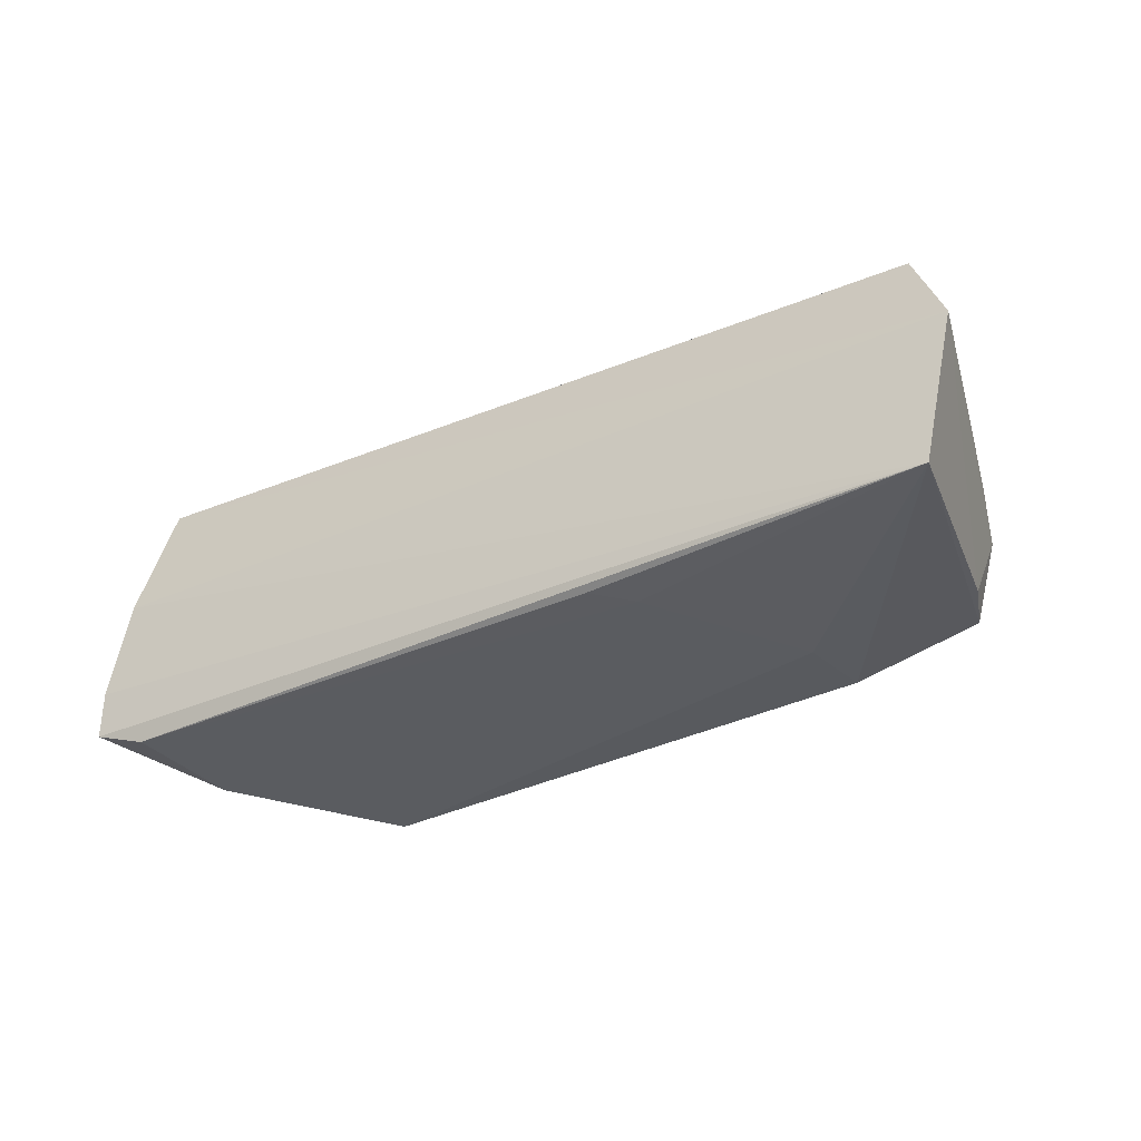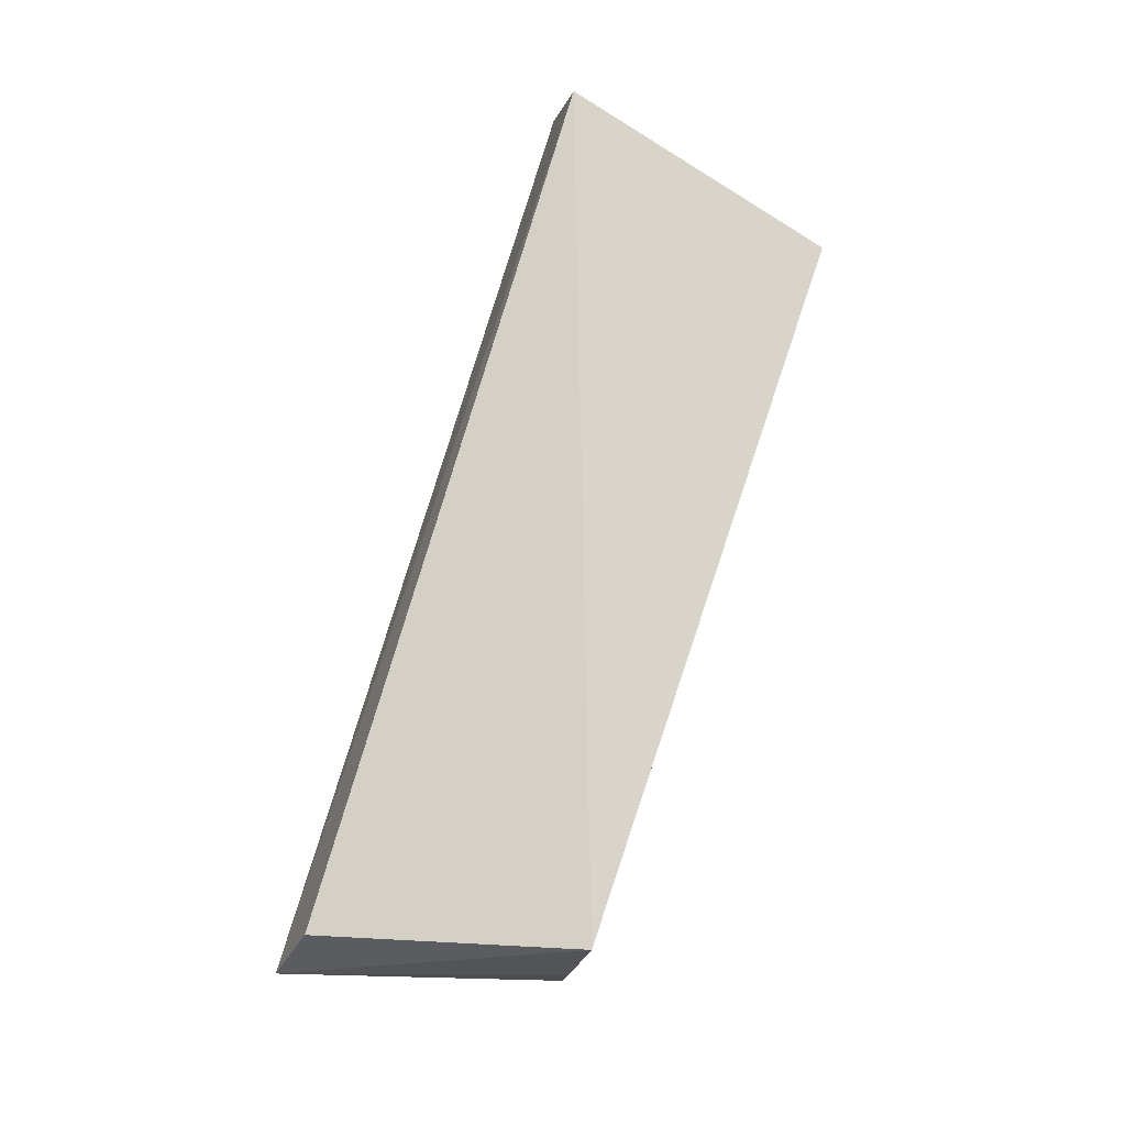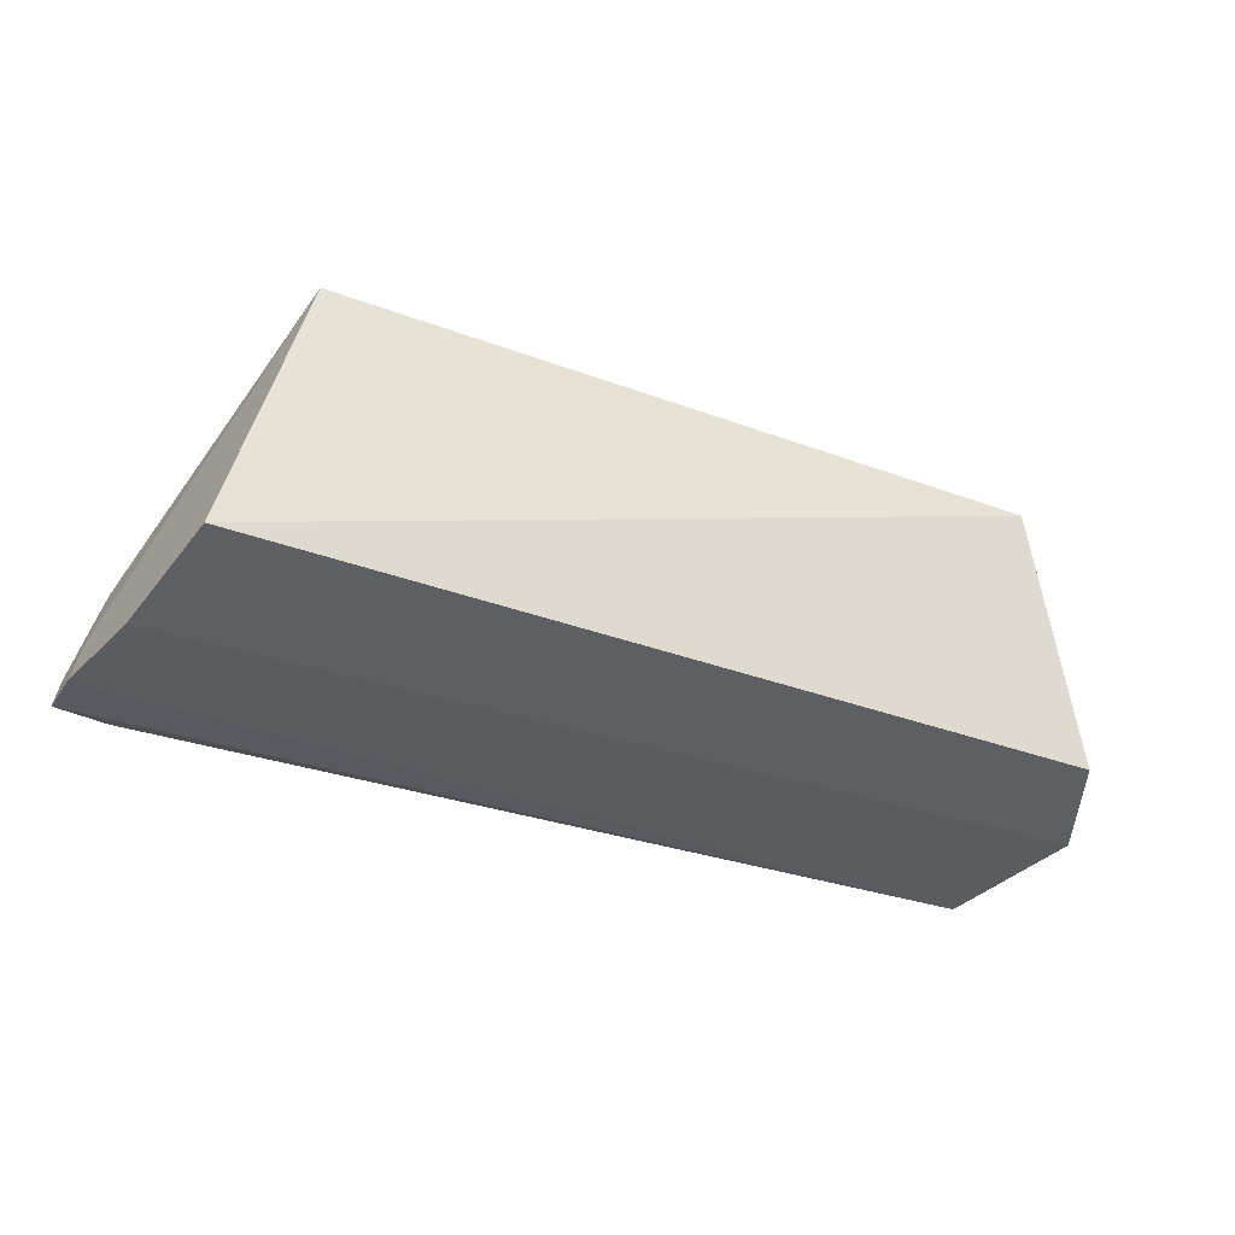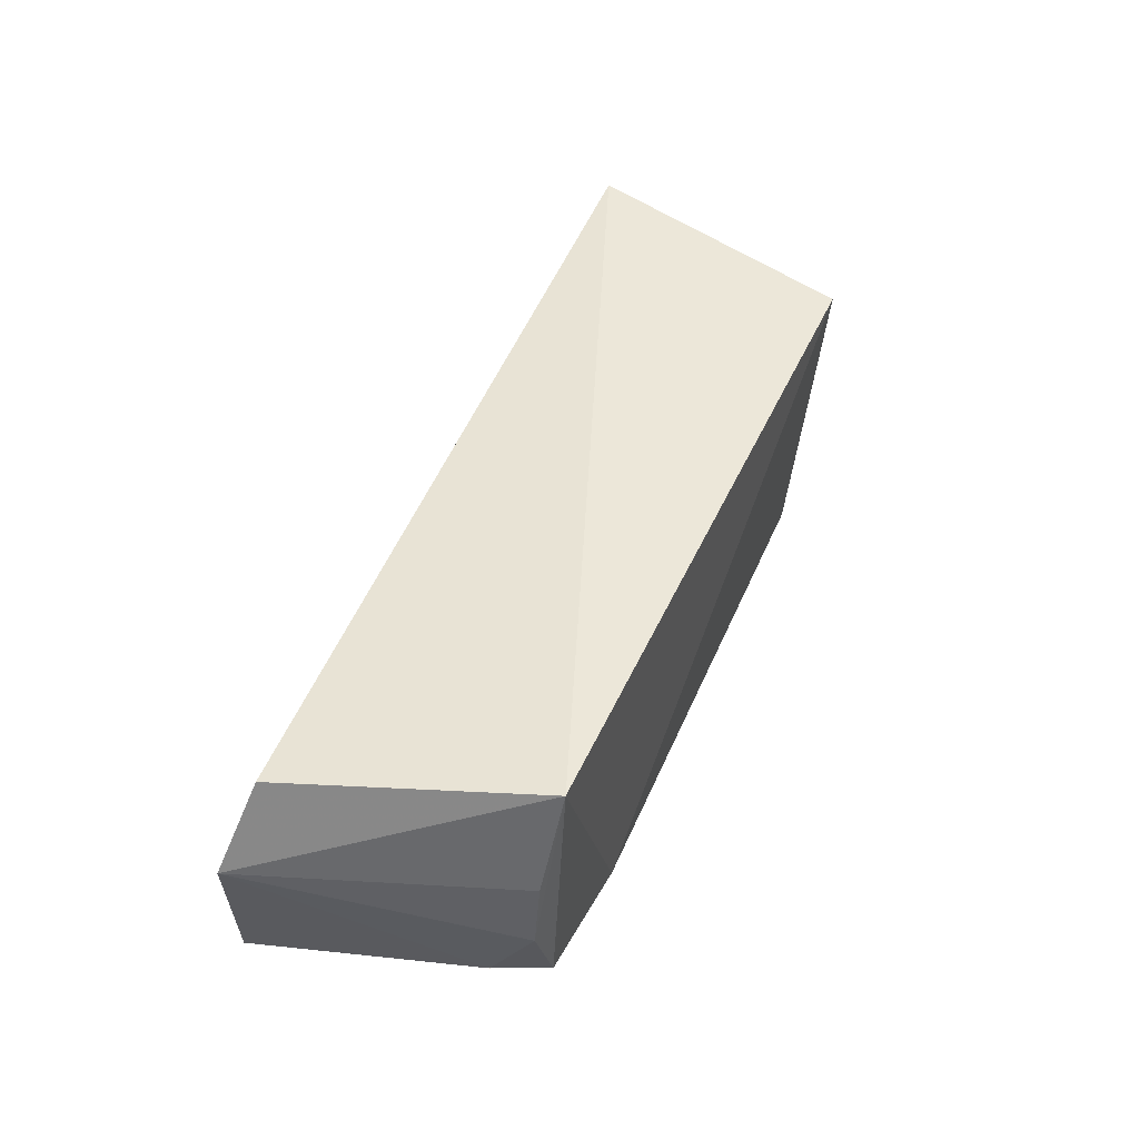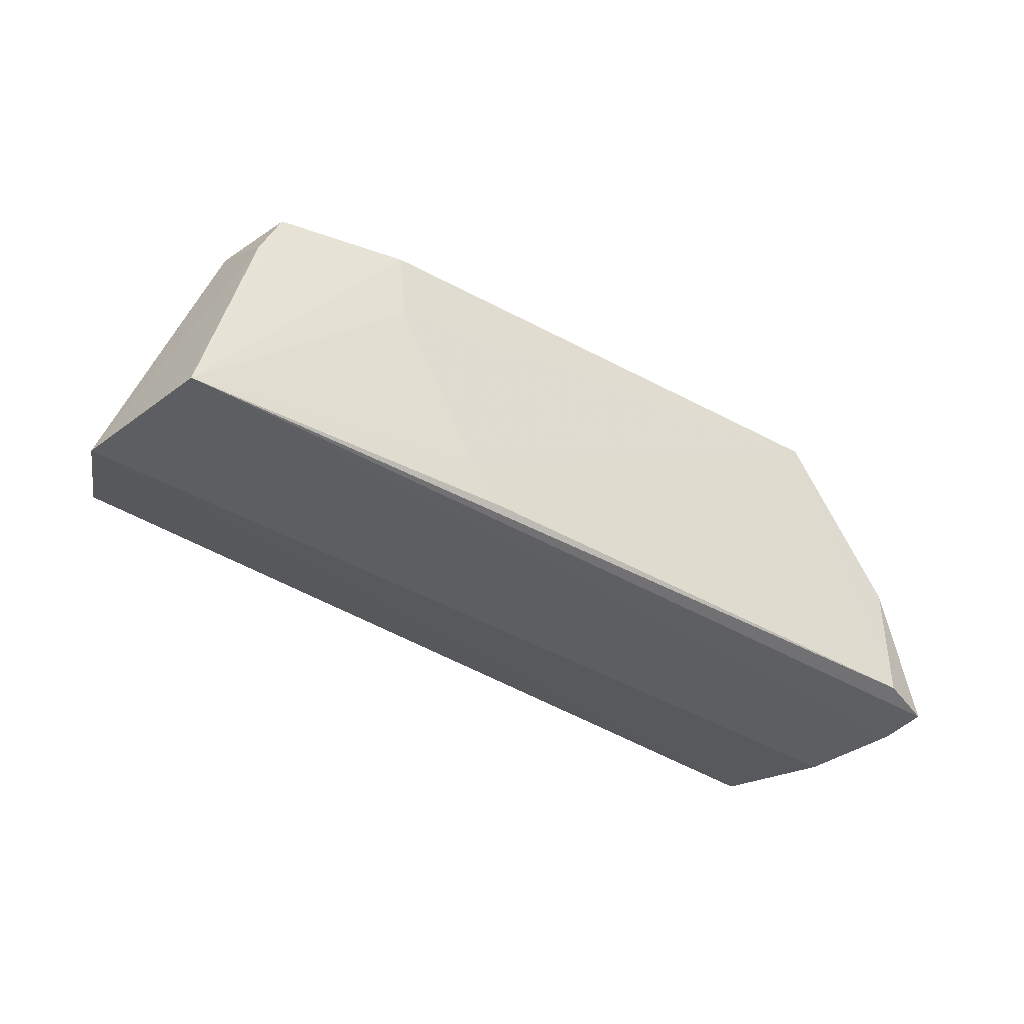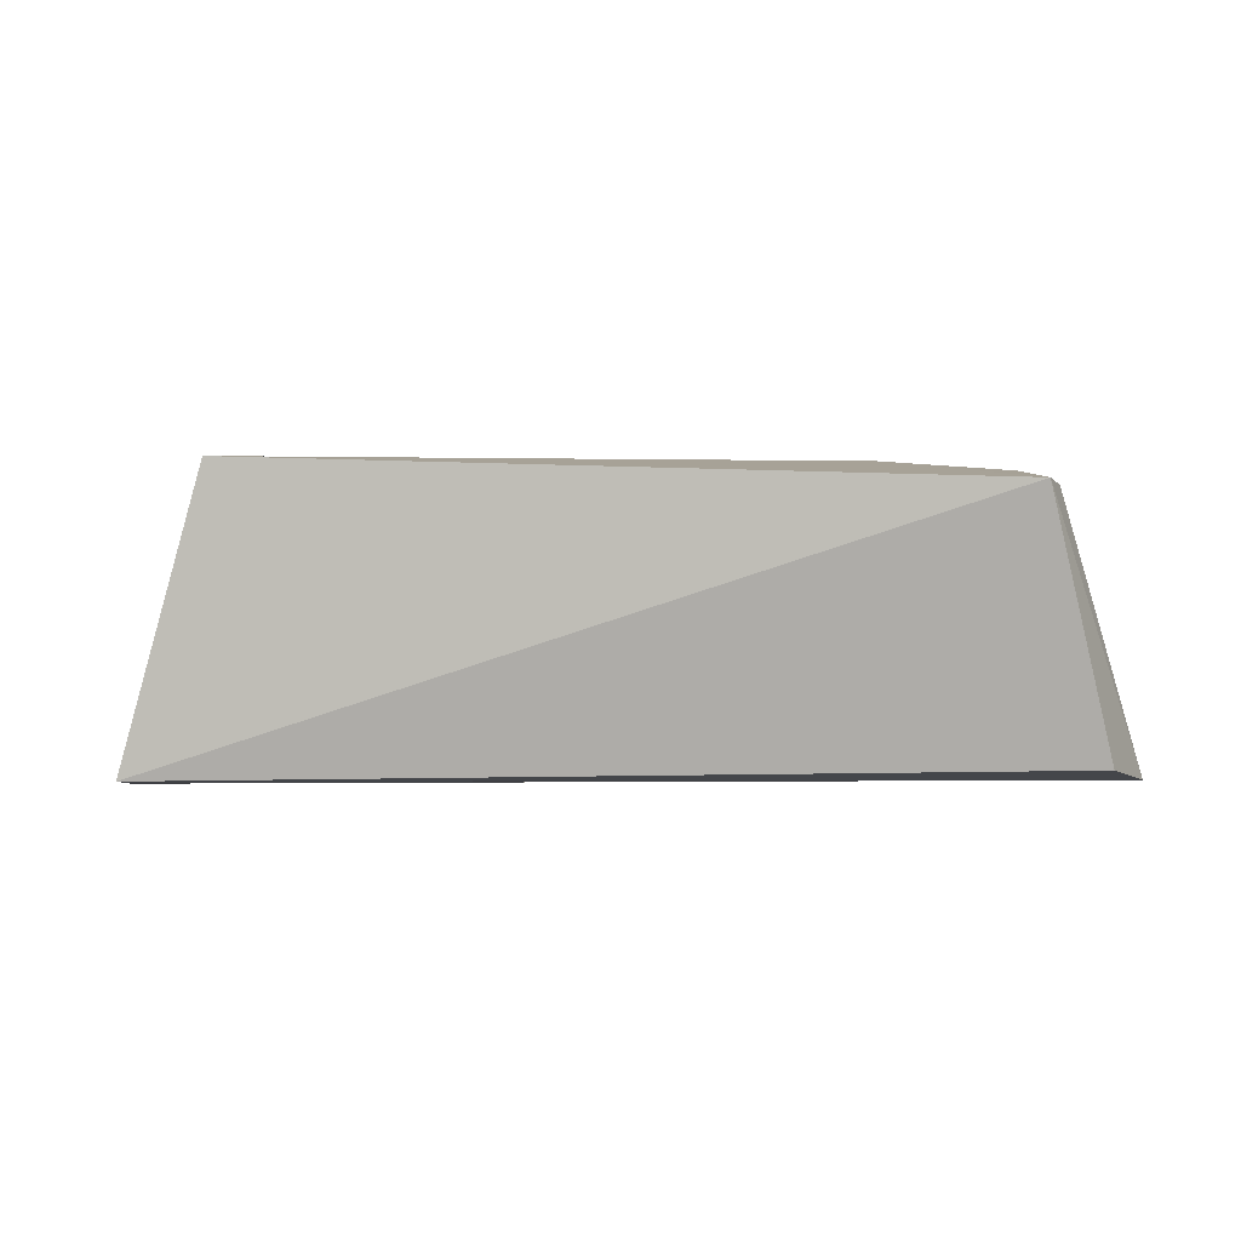
<metadata>
{"format":"obj","ext":"obj","renderer":"f3d","projection":"perspective","resolution":1024,"background":"white","views":[{"elev":-32.3,"azim":33.0,"up":"+Z"},{"elev":75.8,"azim":107.5,"up":"+Z"},{"elev":-32.7,"azim":-27.0,"up":"+Y"},{"elev":46.0,"azim":111.7,"up":"+Z"},{"elev":-40.8,"azim":145.1,"up":"+Y"},{"elev":7.8,"azim":3.5,"up":"+Y"}]}
</metadata>
<code>
v 0.03005 0.002238 0.02822
v 0.03981 -0.02385 0.01737
v 0.0302 0.001139 0.004182
v -0.03246 0.001852 0.001049
v -0.04418 -0.02265 0.02882
v 0.03709 -0.02478 0.003161
v 0.01799 0.001805 0.002275
v 0.03253 0.0004922 0.01116
v 0.03604 -0.02131 0.02592
v -0.03685 0.003585 0.02708
v -0.04814 -0.02568 0.003609
v 0.01741 -0.005772 0.001914
v 0.03222 0.0008773 0.01793
v 0.03222 -0.003888 0.004157
v -0.04302 -0.02511 0.001861
v -0.04488 -0.01406 0.003094
v -0.04621 -0.02527 0.01746
v 0.009 -0.02099 0.002063
v -0.04275 -0.01353 0.001533
v -0.04726 -0.02245 0.008197
v -0.04804 -0.02572 0.008115
v 0.005961 -0.02434 0.002213
v -0.04767 -0.02337 0.003904
f 7 1 3
f 7 3 6
f 8 3 1
f 9 5 2
f 9 2 1
f 9 1 5
f 10 5 1
f 10 7 4
f 10 1 7
f 12 7 6
f 12 4 7
f 13 8 1
f 13 1 2
f 13 2 8
f 14 6 3
f 14 3 8
f 14 8 2
f 14 2 6
f 15 6 11
f 16 10 4
f 17 6 2
f 17 2 5
f 18 12 6
f 18 15 4
f 18 4 12
f 19 15 11
f 19 11 16
f 19 16 4
f 19 4 15
f 20 5 10
f 20 10 16
f 21 11 6
f 21 6 17
f 21 17 5
f 21 5 20
f 22 18 6
f 22 6 15
f 22 15 18
f 23 20 16
f 23 16 11
f 23 21 20
f 23 11 21

</code>
